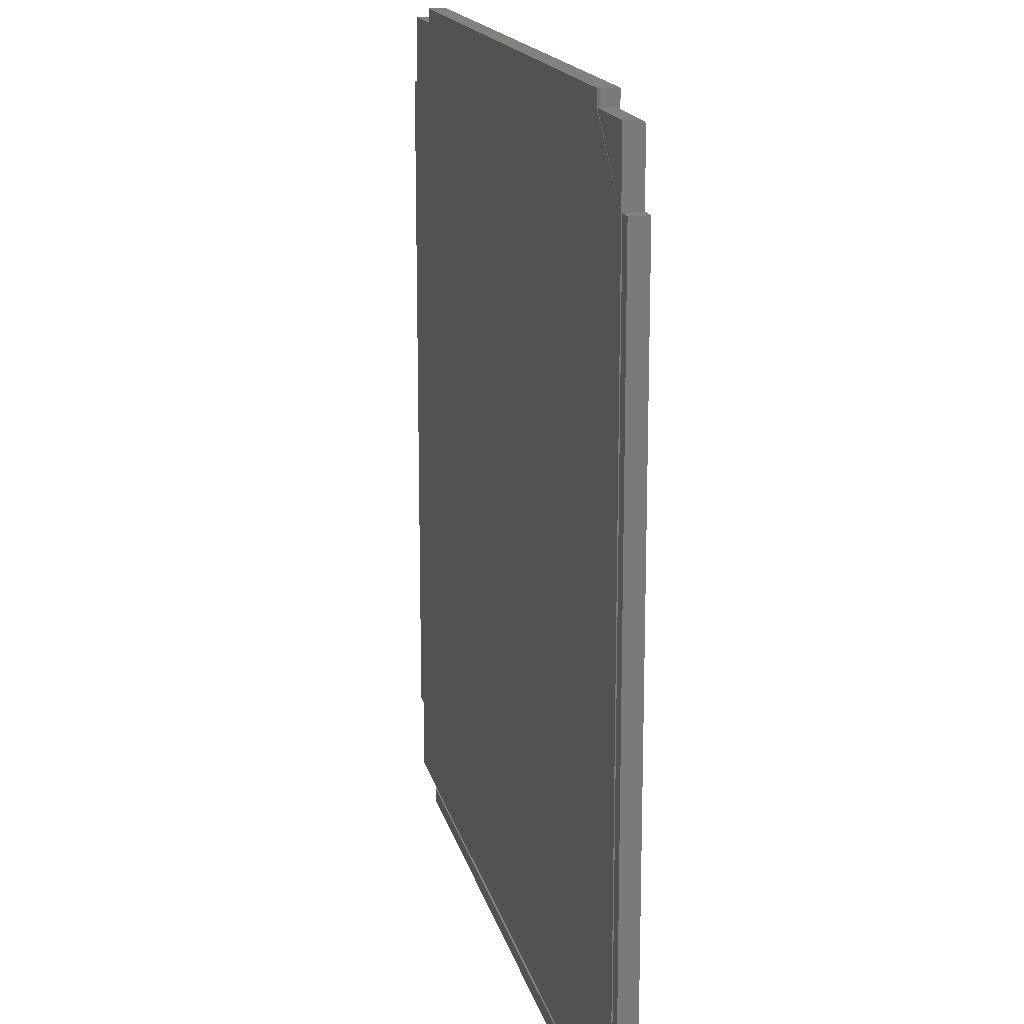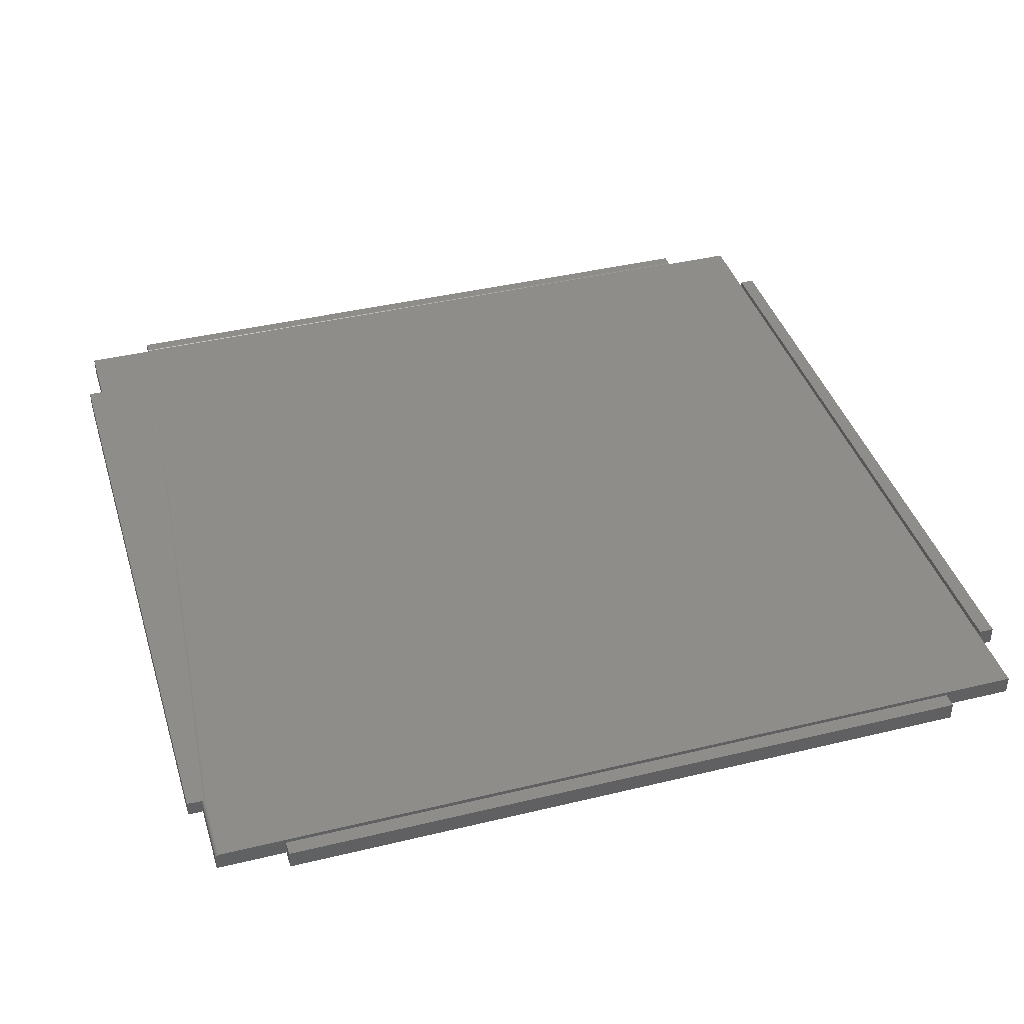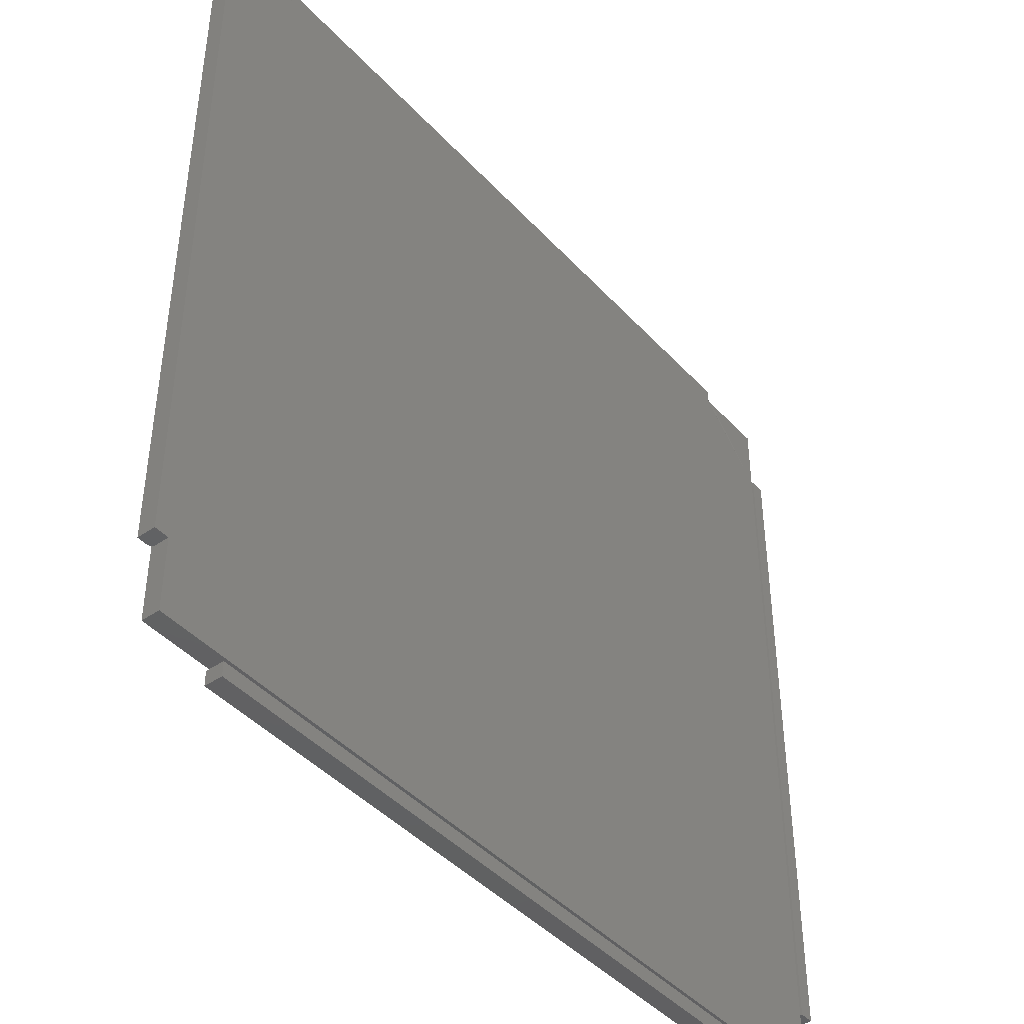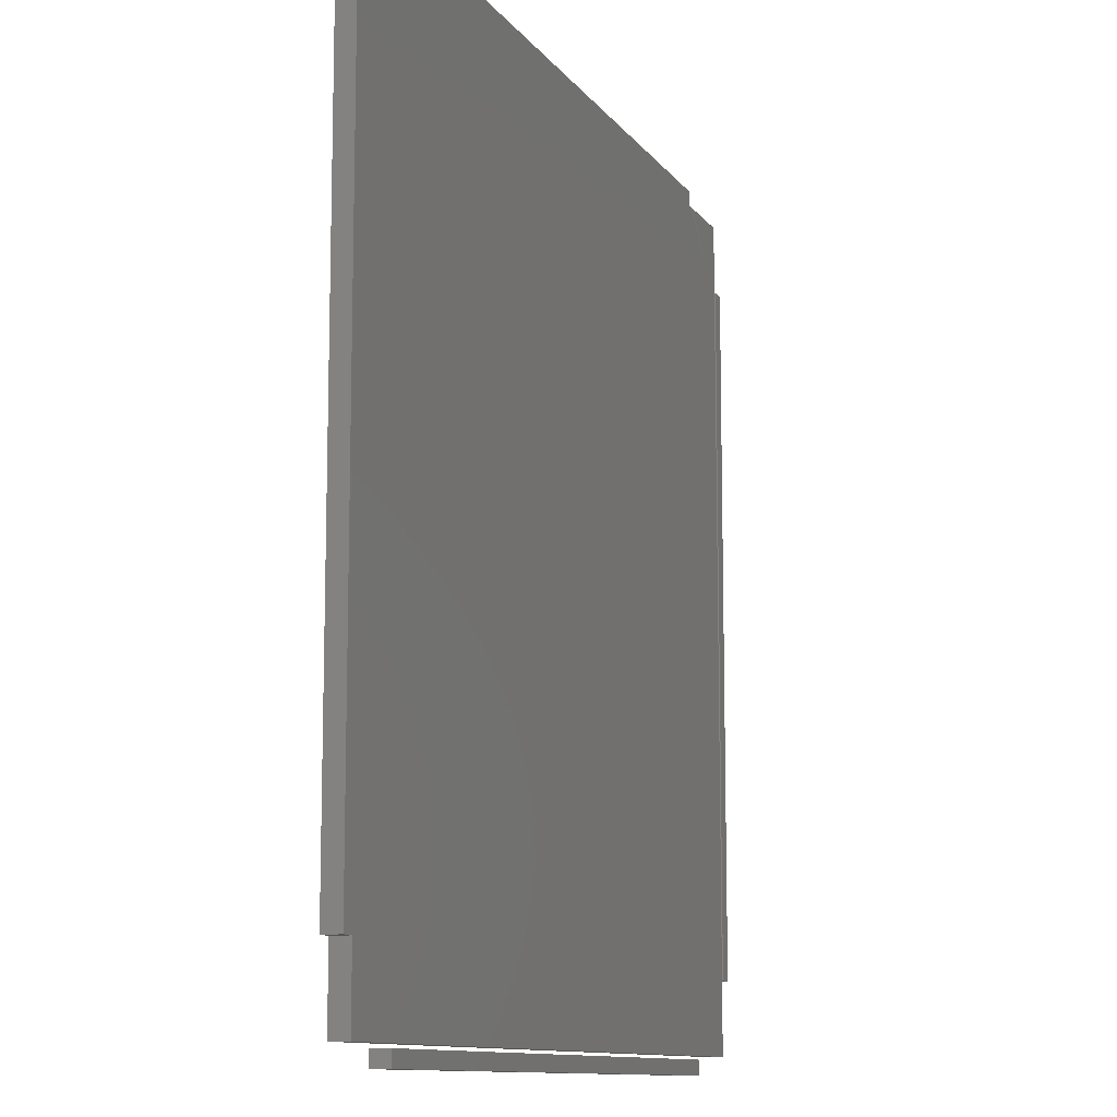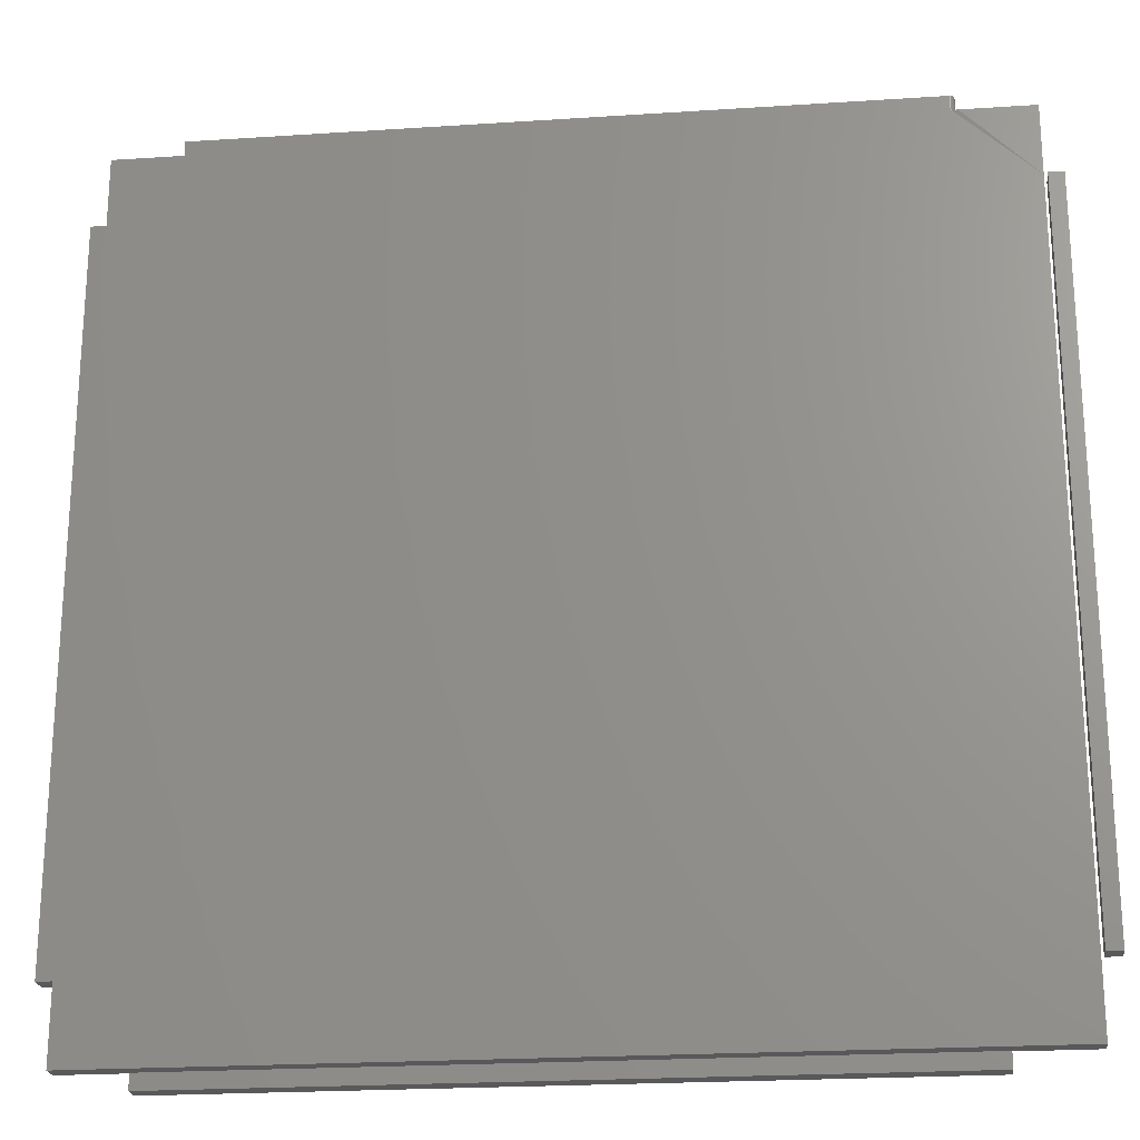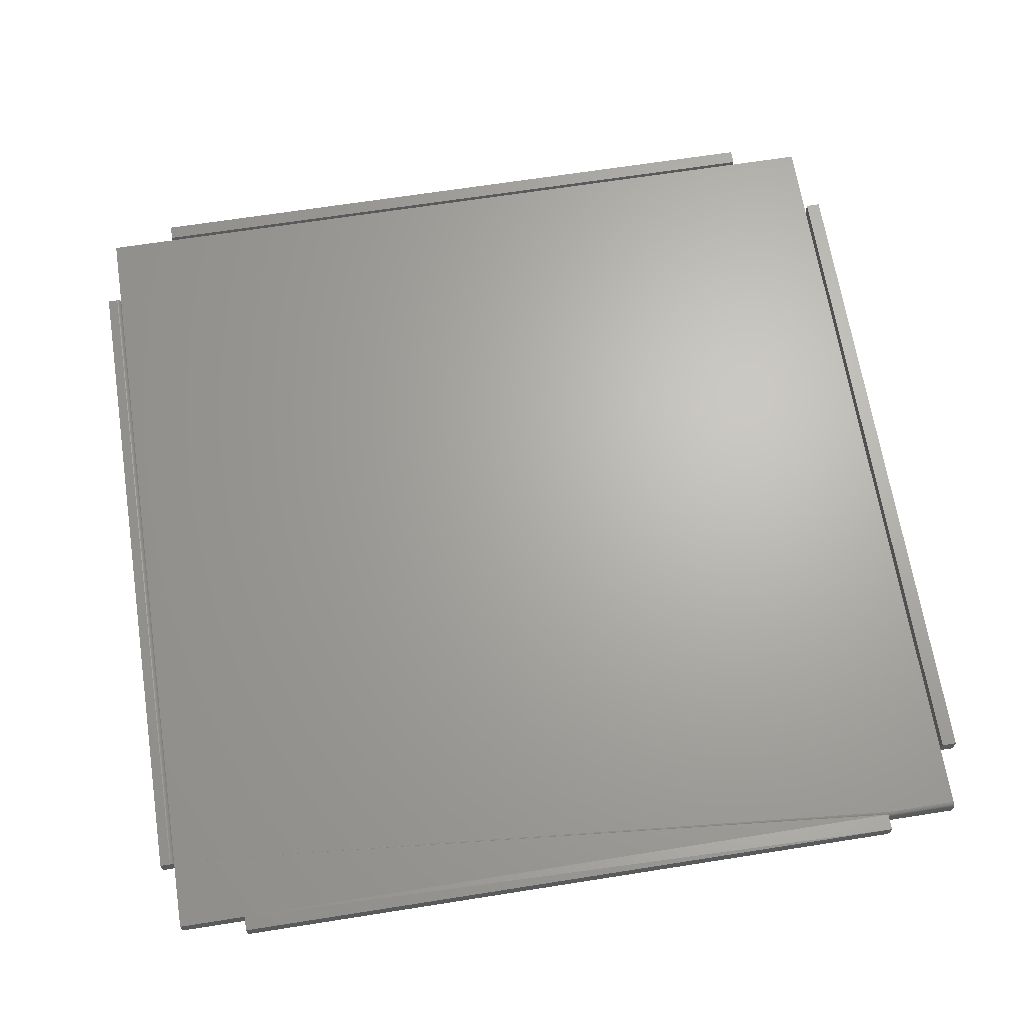
<metadata>
{"format":"stl","ext":"stl","renderer":"f3d","projection":"perspective","resolution":1024,"background":"white","views":[{"elev":16.3,"azim":-102.5,"up":"+Y"},{"elev":40.2,"azim":-106.6,"up":"+Z"},{"elev":-43.7,"azim":129.0,"up":"+Y"},{"elev":-11.0,"azim":111.2,"up":"+Y"},{"elev":-22.4,"azim":-173.5,"up":"+Y"},{"elev":66.3,"azim":171.0,"up":"+Z"}]}
</metadata>
<code>
# stl→obj: 102 verts, 192 faces
v -0.5938 0.7188 0.02344
v -0.7188 0.7186 0.02496
v -0.5938 0.7186 0.02496
v -0.5977 0.7188 0.02344
v -0.7188 0.7109 0.03125
v -0.5938 0.7125 0.0311
v -0.7188 0.7125 0.0311
v -0.5938 0.7109 0.03125
v -0.7188 0.7188 0.02344
v -0.7188 0.7182 0.02643
v -0.5938 0.7182 0.02643
v -0.7188 0.7174 0.02778
v -0.5938 0.7174 0.02778
v -0.7188 0.7165 0.02896
v -0.5938 0.7165 0.02896
v -0.7188 0.7153 0.02993
v -0.5938 0.7153 0.02993
v -0.7188 0.7139 0.03066
v -0.5938 0.7139 0.03066
v -0.5859 0.7439 0
v 0.6016 0.7439 0.03125
v 0.6016 0.7439 0
v -0.5875 0.7439 0.0001501
v -0.5889 0.7439 0.0005947
v -0.5903 0.7439 0.001317
v -0.5915 0.7439 0.002288
v -0.5924 0.7439 0.003472
v -0.5932 0.7439 0.004823
v -0.5936 0.7439 0.006288
v -0.5938 0.7439 0.007812
v -0.5938 0.7439 0.03125
v -0.7188 0.5977 0
v -0.7188 0.5977 0.03125
v -0.7188 0.7188 0
v -0.5977 0.7188 0
v -0.5938 0.7188 0.007812
v -0.5936 0.7188 0.006288
v -0.5932 0.7188 0.004823
v -0.5924 0.7188 0.003472
v -0.5915 0.7188 0.002288
v -0.5903 0.7188 0.001317
v -0.5889 0.7188 0.0005947
v 0.7188 0.5977 0.03125
v 0.7188 0.7188 0.03125
v 0.6016 0.7188 0.03125
v -0.7188 -0.5977 0.03125
v 0.7188 -0.5977 0.03125
v -0.7188 -0.7188 0.03125
v -0.5977 -0.7188 0.03125
v 0.5977 -0.7188 0.03125
v 0.7188 -0.7188 0.03125
v 0.7188 0.5977 0.02344
v 0.7188 0.6016 0.02344
v 0.7188 0.6016 0
v 0.7188 0.7188 0
v -0.5859 0.7188 0
v -0.5875 0.7188 0.0001501
v -0.7188 -0.5977 0
v 0.7188 -0.5938 0
v 0.7188 -0.5977 0
v -0.7188 -0.7188 0
v 0.6016 0.7188 0
v 0.7439 0.6016 0
v 0.7439 -0.5938 0
v 0.7188 -0.7188 0
v 0.5977 -0.7188 0
v -0.5977 -0.7188 0
v 0.7188 -0.5938 0.02344
v 0.7266 -0.5938 0.03125
v 0.725 0.6016 0.0311
v 0.725 -0.5938 0.0311
v 0.7266 0.6016 0.03125
v 0.7189 -0.5938 0.02496
v 0.7189 0.6016 0.02496
v 0.7193 -0.5938 0.02643
v 0.7193 0.6016 0.02643
v 0.7201 -0.5938 0.02778
v 0.7201 0.6016 0.02778
v 0.721 -0.5938 0.02896
v 0.721 0.6016 0.02896
v 0.7222 -0.5938 0.02993
v 0.7222 0.6016 0.02993
v 0.7236 -0.5938 0.03066
v 0.7236 0.6016 0.03066
v 0.7439 0.6016 0.03125
v 0.7439 -0.5938 0.03125
v -0.75 -0.5938 0.03125
v -0.7248 -0.5938 0.03125
v -0.75 0.6016 0.03125
v -0.7248 0.6016 0.03125
v -0.75 -0.5938 0
v -0.75 0.6016 0
v -0.7248 -0.5938 0
v -0.7248 0.6016 0
v -0.5938 -0.75 0.03125
v 0.6016 -0.75 0.03125
v -0.5938 -0.7248 0.03125
v 0.6016 -0.7248 0.03125
v -0.5938 -0.75 0
v -0.5938 -0.7248 0
v 0.6016 -0.75 0
v 0.6016 -0.7248 0
f 1 2 3
f 1 4 2
f 5 6 7
f 5 8 6
f 9 2 4
f 2 10 3
f 3 10 11
f 10 12 11
f 11 12 13
f 12 14 13
f 13 14 15
f 14 16 15
f 15 16 17
f 16 18 17
f 17 18 19
f 18 7 19
f 19 7 6
f 20 21 22
f 23 24 25
f 23 25 26
f 23 26 27
f 23 27 28
f 23 28 29
f 23 29 30
f 31 21 20
f 31 20 23
f 31 23 30
f 5 7 16
f 16 7 18
f 32 33 5
f 32 5 16
f 32 16 14
f 32 14 12
f 32 12 10
f 32 10 2
f 32 2 9
f 32 9 34
f 4 35 9
f 9 35 34
f 35 4 1
f 35 1 36
f 35 36 37
f 35 37 38
f 35 38 39
f 35 39 40
f 35 40 41
f 35 41 42
f 43 44 45
f 43 45 17
f 43 17 19
f 43 19 6
f 43 6 8
f 43 8 5
f 43 5 33
f 43 33 46
f 43 46 47
f 47 46 48
f 47 48 49
f 47 49 50
f 47 50 51
f 17 45 31
f 31 45 21
f 1 30 36
f 31 30 1
f 31 1 3
f 31 3 11
f 31 11 13
f 31 13 15
f 31 15 17
f 43 52 53
f 54 55 53
f 53 55 44
f 53 44 43
f 35 42 32
f 56 32 57
f 57 32 42
f 34 35 32
f 58 32 59
f 58 59 60
f 58 60 61
f 56 20 22
f 56 22 62
f 56 62 32
f 32 62 55
f 32 55 54
f 32 54 63
f 32 63 64
f 32 64 59
f 60 65 66
f 60 66 67
f 60 67 61
f 51 65 47
f 47 65 60
f 50 66 51
f 51 66 65
f 33 32 46
f 46 32 58
f 49 67 50
f 50 67 66
f 46 58 48
f 48 58 61
f 48 61 49
f 49 61 67
f 43 68 52
f 43 47 68
f 47 59 68
f 47 60 59
f 44 55 45
f 45 55 62
f 69 70 71
f 69 72 70
f 53 73 74
f 53 52 73
f 68 73 52
f 73 75 74
f 74 75 76
f 75 77 76
f 76 77 78
f 77 79 78
f 78 79 80
f 79 81 80
f 80 81 82
f 81 83 82
f 82 83 84
f 83 71 84
f 84 71 70
f 53 63 54
f 74 76 78
f 74 78 80
f 74 80 82
f 74 82 84
f 74 84 70
f 74 70 72
f 85 63 53
f 85 53 74
f 85 74 72
f 77 81 79
f 68 59 64
f 86 81 77
f 86 77 75
f 86 75 73
f 86 73 68
f 86 68 64
f 81 86 69
f 81 69 71
f 81 71 83
f 20 56 23
f 23 56 57
f 23 57 24
f 24 57 42
f 24 42 25
f 25 42 41
f 25 41 26
f 26 41 40
f 26 40 27
f 27 40 39
f 27 39 28
f 28 39 38
f 28 38 29
f 29 38 37
f 29 37 30
f 30 37 36
f 62 22 45
f 45 22 21
f 87 88 89
f 89 88 90
f 91 92 93
f 93 92 94
f 89 92 87
f 87 92 91
f 94 92 90
f 90 92 89
f 88 93 90
f 90 93 94
f 91 93 87
f 87 93 88
f 69 86 72
f 72 86 85
f 86 64 85
f 85 64 63
f 95 96 97
f 97 96 98
f 99 100 101
f 101 100 102
f 100 99 97
f 97 99 95
f 98 102 97
f 97 102 100
f 101 102 96
f 96 102 98
f 95 99 96
f 96 99 101

</code>
